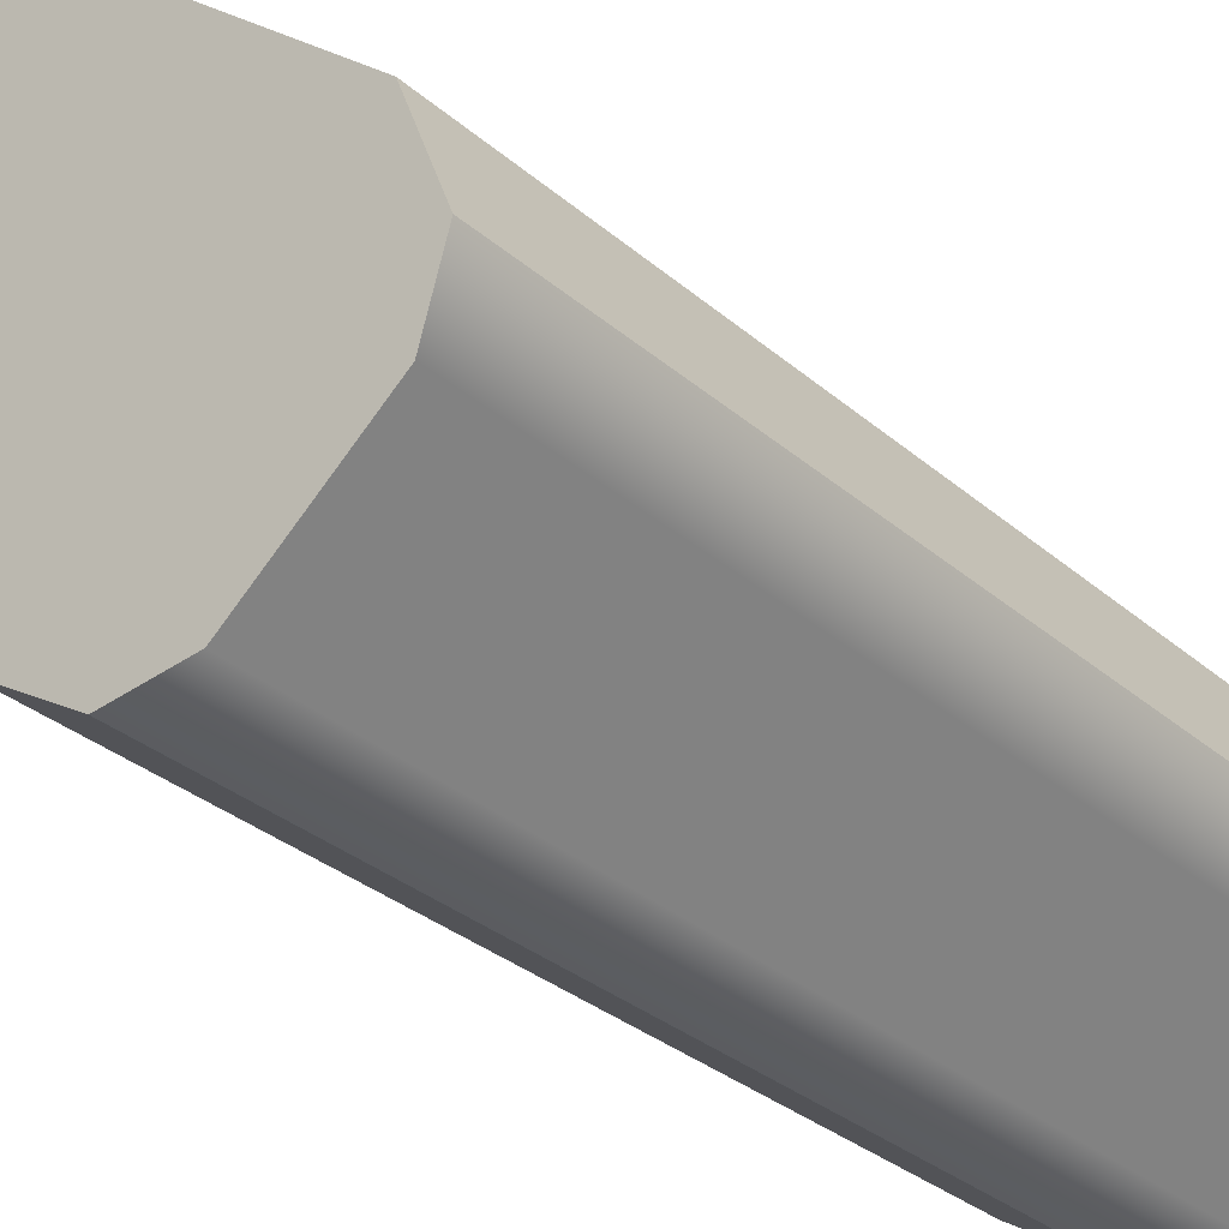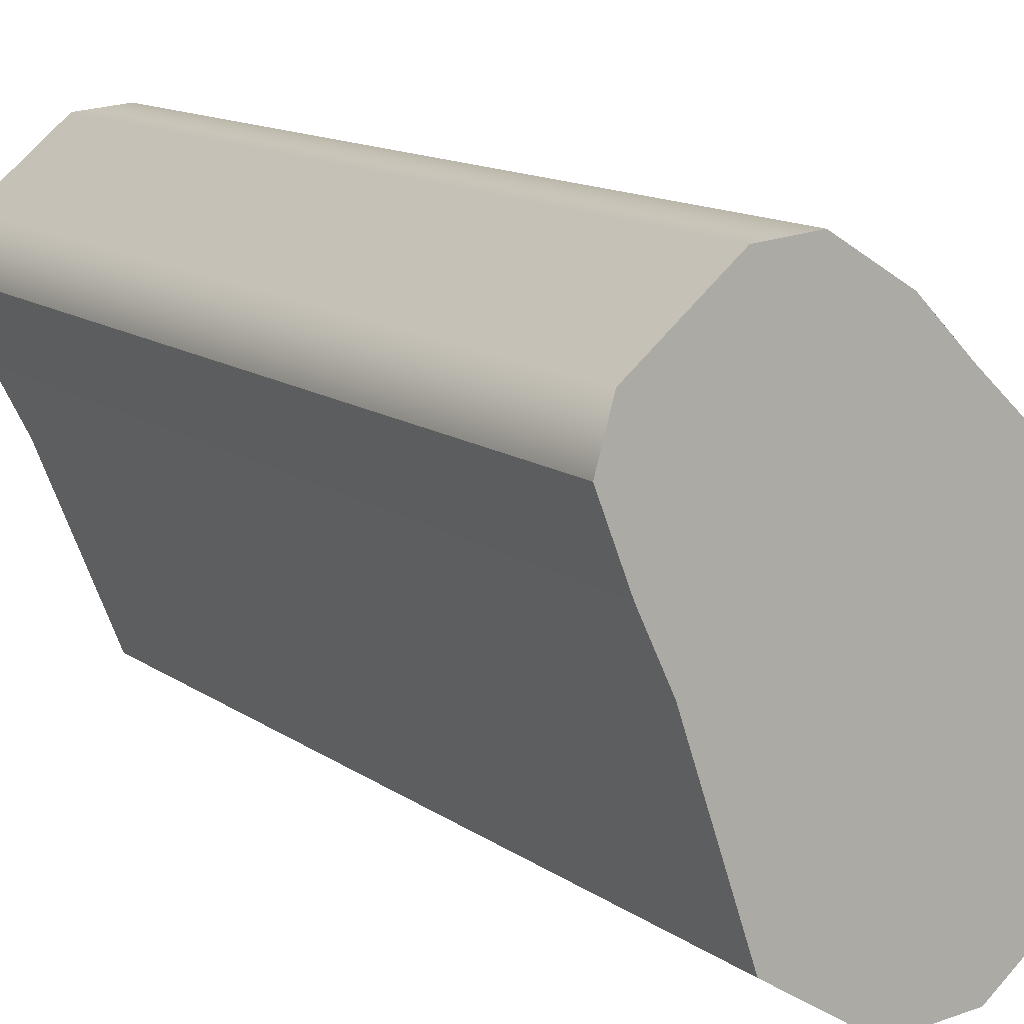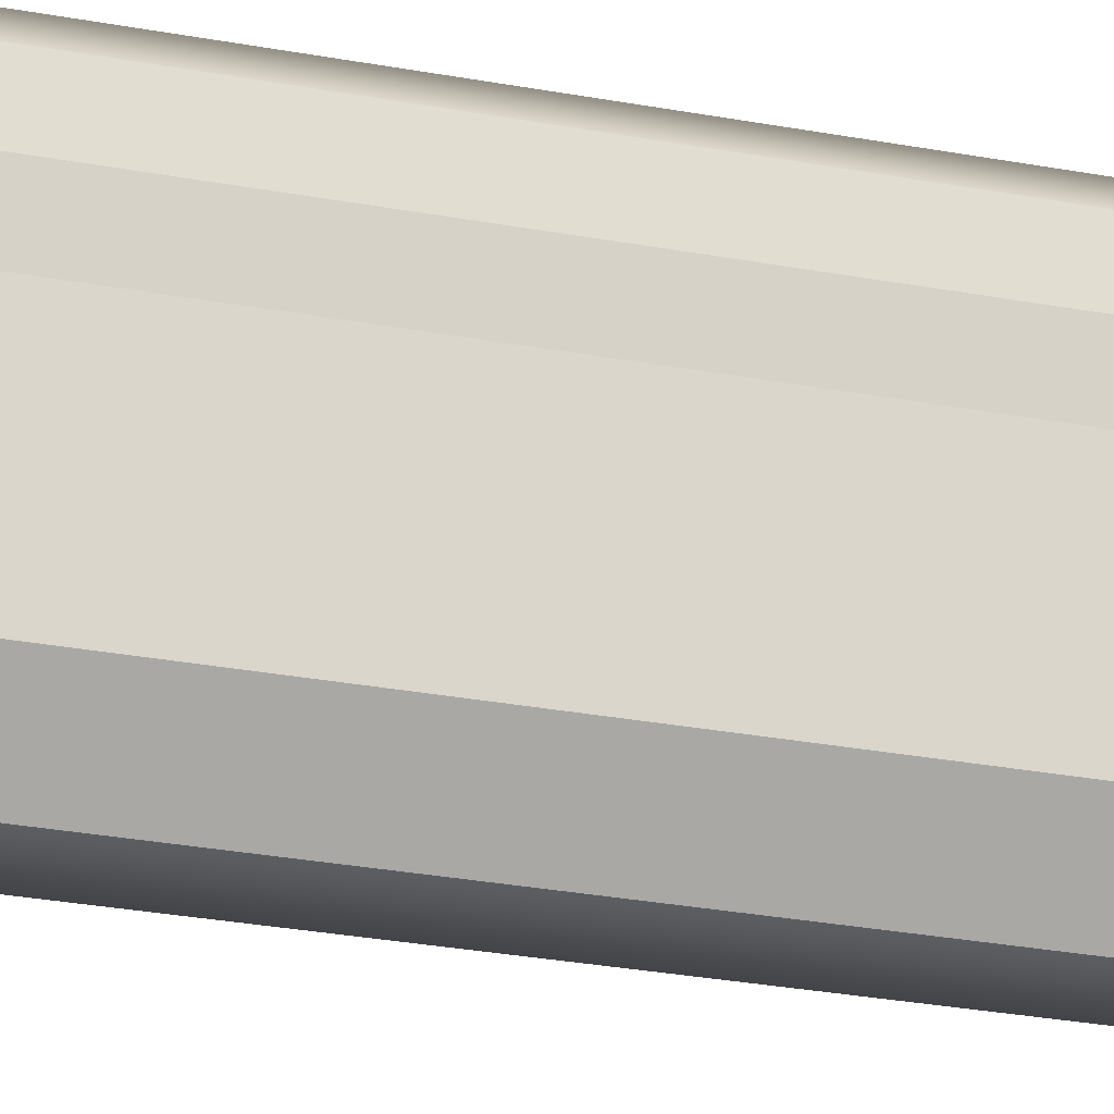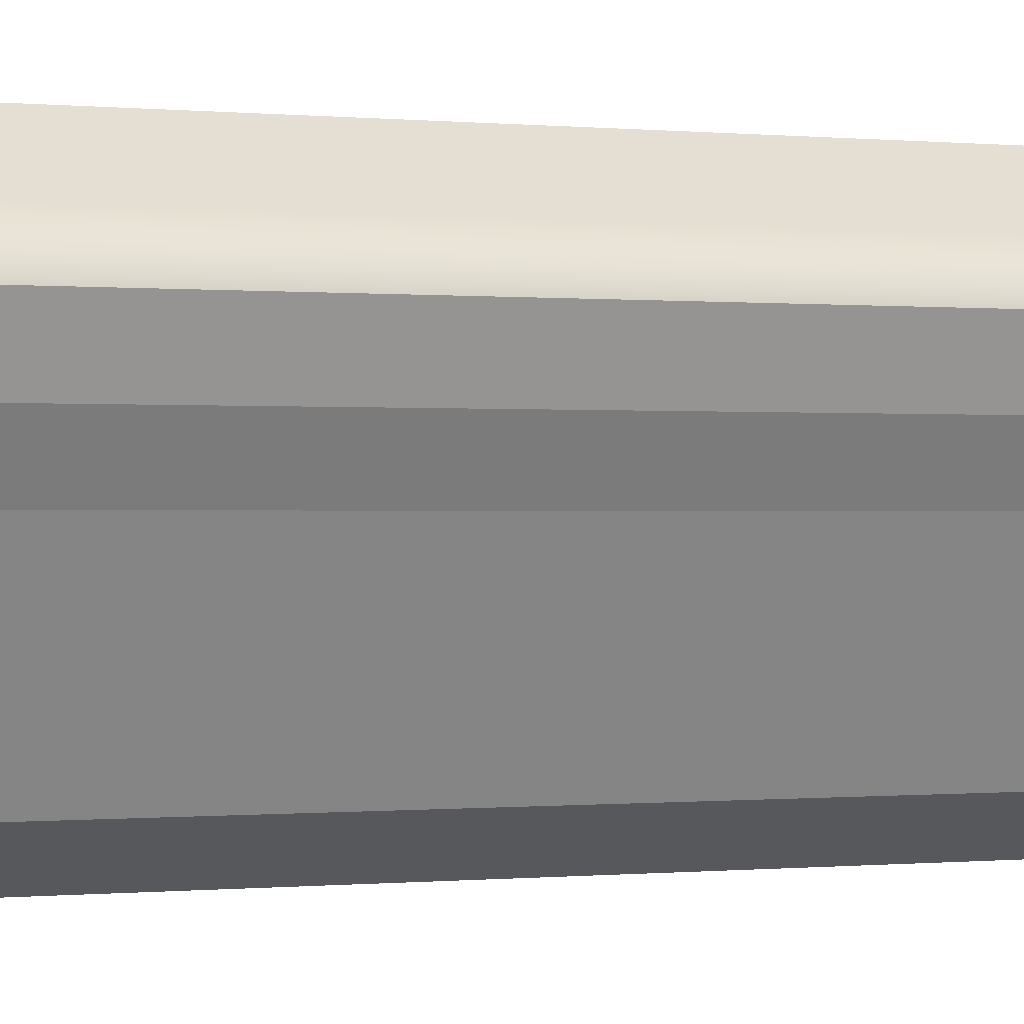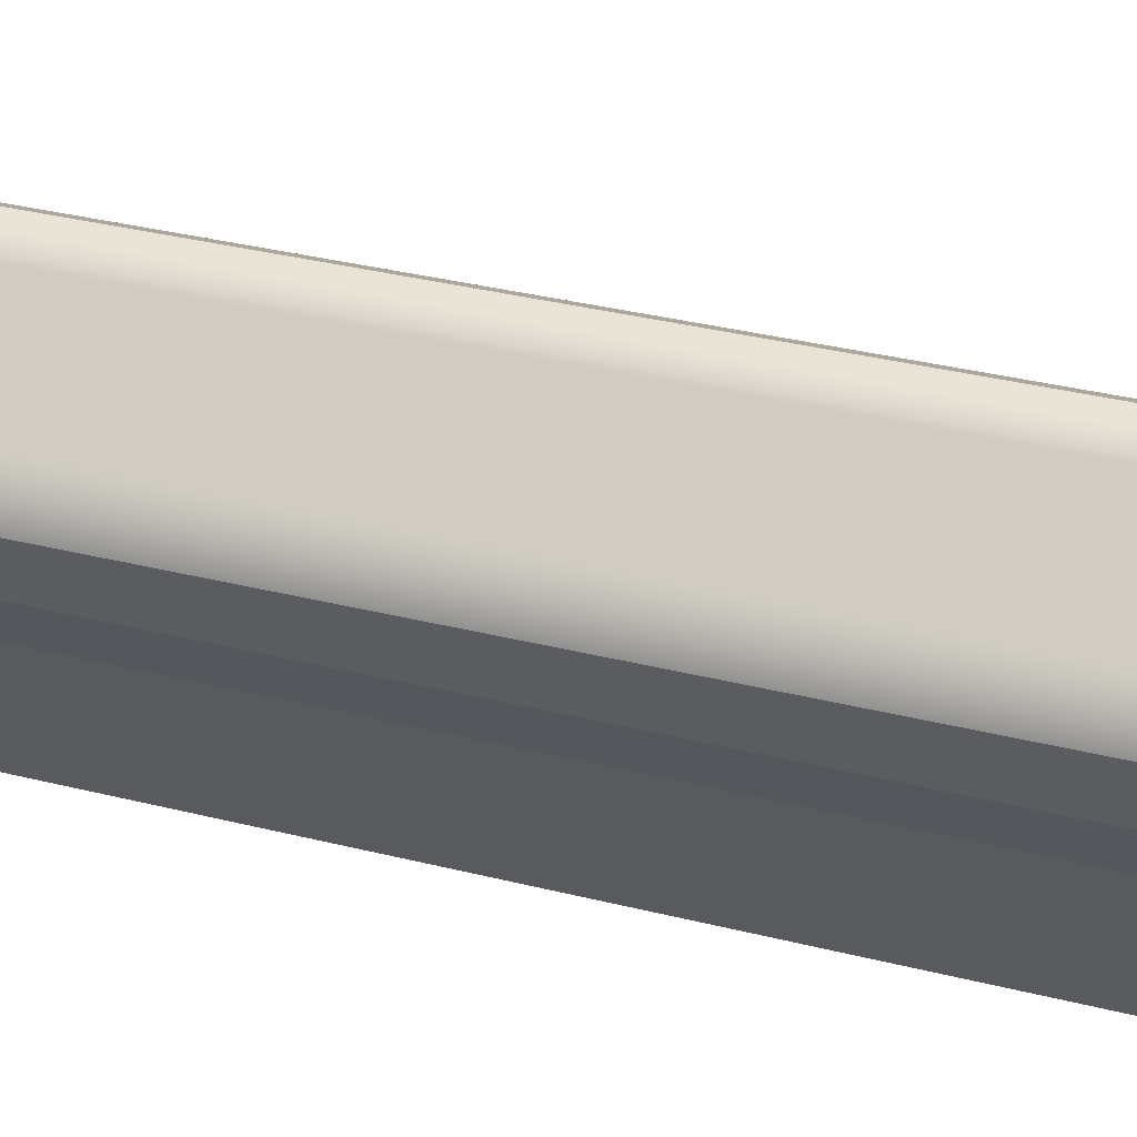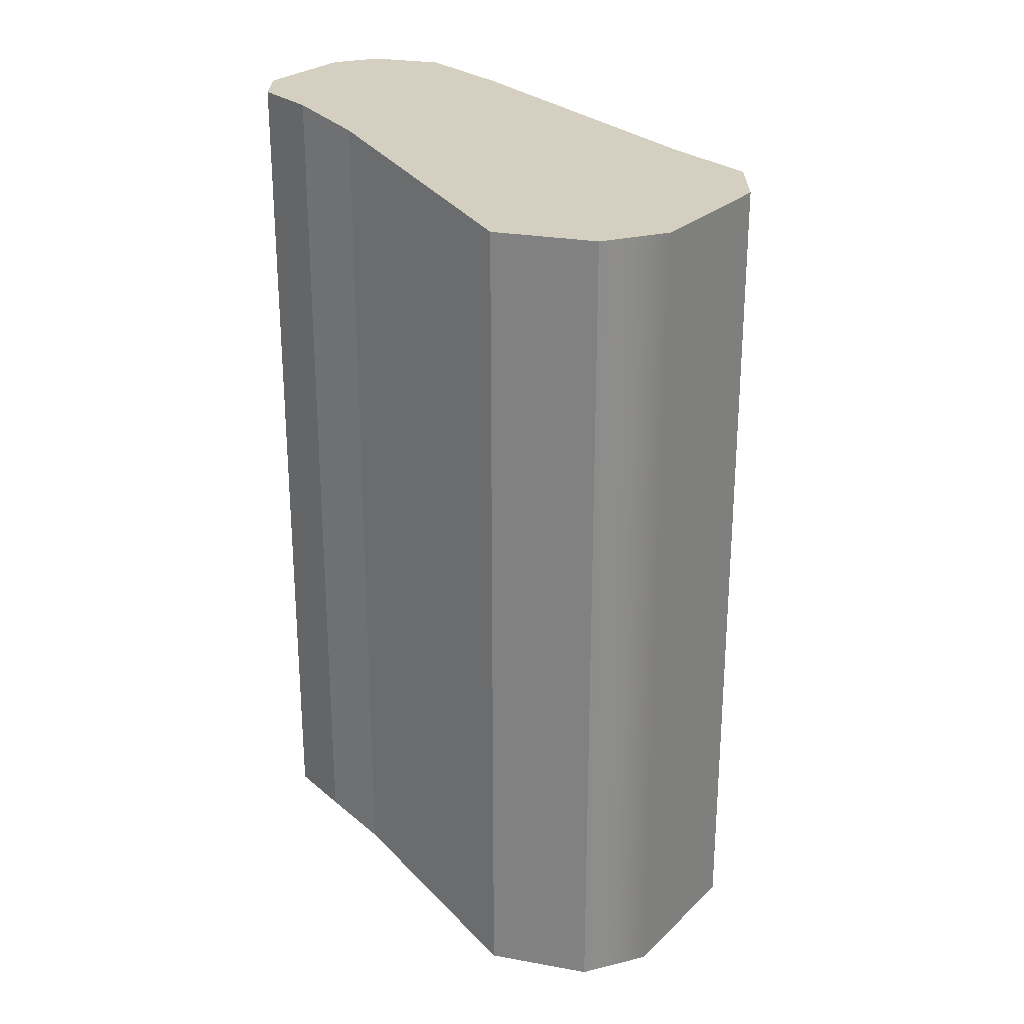
<metadata>
{"format":"obj","ext":"obj","renderer":"f3d","projection":"perspective","resolution":1024,"background":"white","views":[{"elev":-31.5,"azim":-140.4,"up":"+Z"},{"elev":12.1,"azim":148.9,"up":"+Z"},{"elev":-43.2,"azim":78.9,"up":"+Z"},{"elev":-0.2,"azim":70.7,"up":"+Z"},{"elev":36.4,"azim":107.9,"up":"+Z"},{"elev":25.9,"azim":164.2,"up":"+Y"}]}
</metadata>
<code>
g
v 34.78 18.6 -84.66
v 39.06 18.6 -88.21
v 34.06 18.6 -82.16
v 41.64 18.6 -88.46
v 35.41 18.6 -78.7
v 44.79 18.6 -86.5
v 41.31 20.56 -74.2
v 48.14 20.56 -79.87
v 43.18 21.03 -72.58
v 49.38 21.03 -77.74
v 45.26 21.03 -71.29
v 50.28 21.03 -75.45
v 46.97 21.03 -71.45
v 49.8 21.03 -73.8
v 34.78 18.6 -84.66
v 34.78 -11.4 -84.66
v 34.06 18.6 -82.16
v 34.06 -11.4 -82.16
v 34.06 18.6 -82.16
v 34.06 -11.4 -82.16
v 35.41 18.6 -78.7
v 35.41 -11.4 -78.7
v 35.41 18.6 -78.7
v 35.41 -11.4 -78.7
v 41.31 20.56 -74.2
v 41.31 -9.442 -74.2
v 41.31 20.56 -74.2
v 41.31 -9.442 -74.2
v 43.18 21.03 -72.58
v 43.18 -8.97 -72.58
v 43.18 21.03 -72.58
v 43.18 -8.97 -72.58
v 45.26 21.03 -71.29
v 45.26 -8.97 -71.29
v 45.26 21.03 -71.29
v 45.26 -8.97 -71.29
v 46.97 21.03 -71.45
v 46.97 -8.97 -71.45
v 39.06 18.6 -88.21
v 39.06 -11.4 -88.21
v 41.64 18.6 -88.46
v 41.64 -11.4 -88.46
v 41.64 18.6 -88.46
v 41.64 -11.4 -88.46
v 44.79 18.6 -86.5
v 44.79 -11.4 -86.5
v 44.79 18.6 -86.5
v 44.79 -11.4 -86.5
v 48.14 20.56 -79.87
v 48.14 -9.442 -79.87
v 48.14 20.56 -79.87
v 48.14 -9.442 -79.87
v 49.38 21.03 -77.74
v 49.38 -8.97 -77.74
v 49.38 21.03 -77.74
v 49.38 -8.97 -77.74
v 50.28 21.03 -75.45
v 50.28 -8.97 -75.45
v 50.28 21.03 -75.45
v 50.28 -8.97 -75.45
v 49.8 21.03 -73.8
v 49.8 -8.97 -73.8
g _0
f 3 2 1
f 2 3 4
f 5 4 3
f 4 5 6
f 7 6 5
f 6 7 8
f 9 8 7
f 8 9 10
f 11 10 9
f 10 11 12
f 13 12 11
f 12 13 14
g _1
f 15 16 17
f 18 17 16
f 19 20 21
f 22 21 20
f 23 24 25
f 26 25 24
f 27 28 29
f 30 29 28
f 31 32 33
f 34 33 32
f 35 36 37
f 38 37 36
f 41 40 39
f 40 41 42
f 45 44 43
f 44 45 46
f 49 48 47
f 48 49 50
f 53 52 51
f 52 53 54
f 57 56 55
f 56 57 58
f 61 60 59
f 60 61 62
f 39 16 15
f 16 39 40
f 37 38 61
f 62 61 38

</code>
